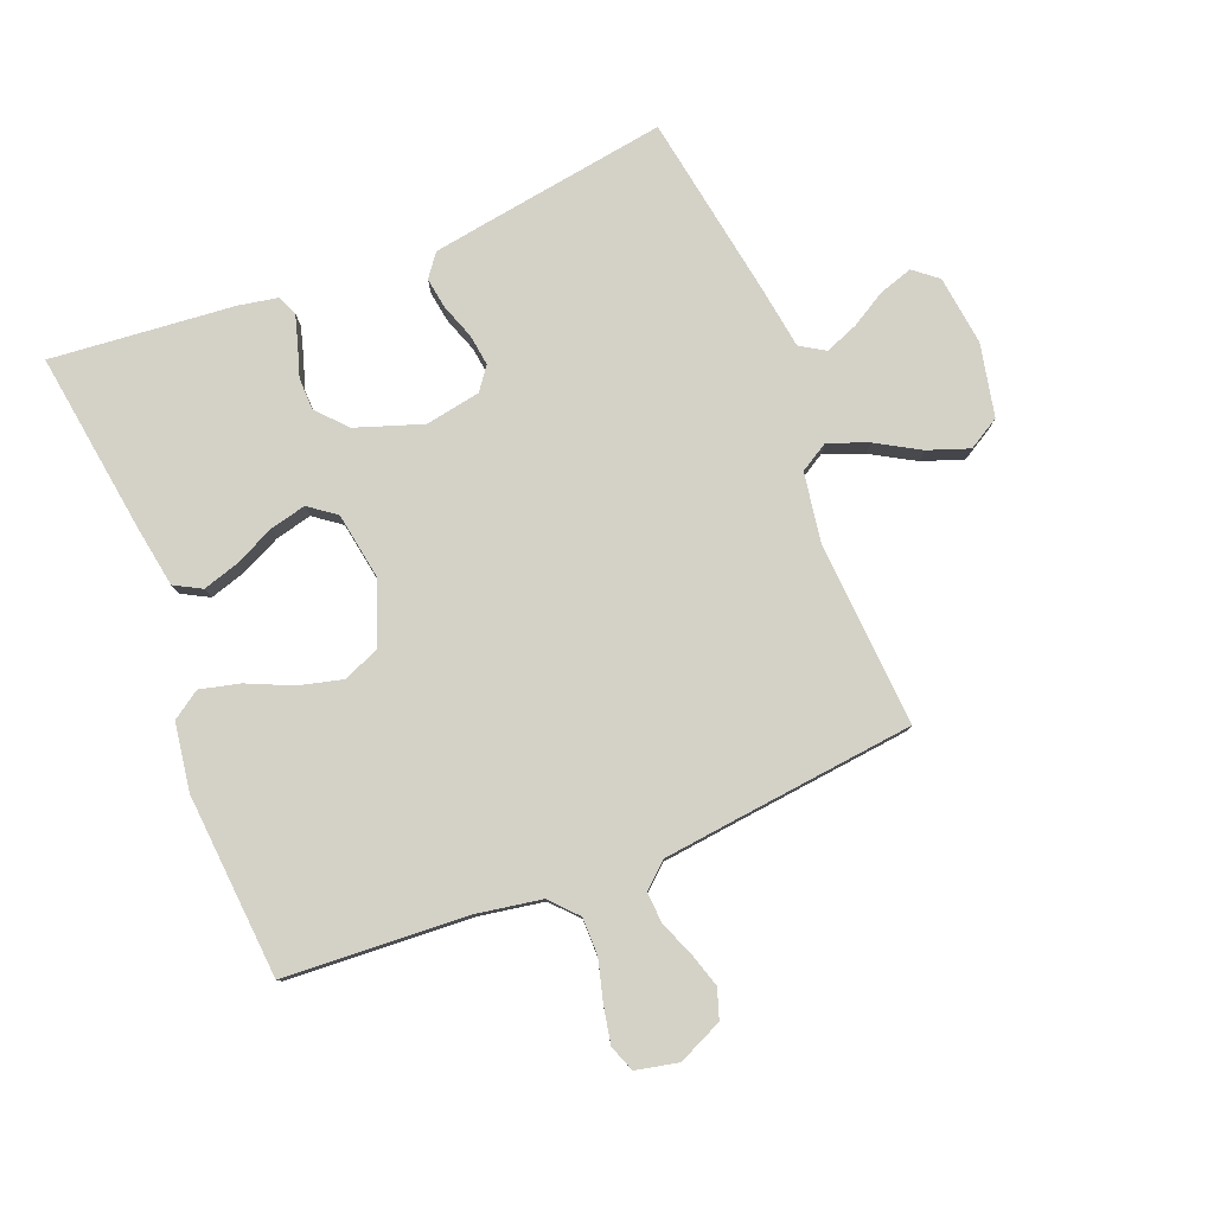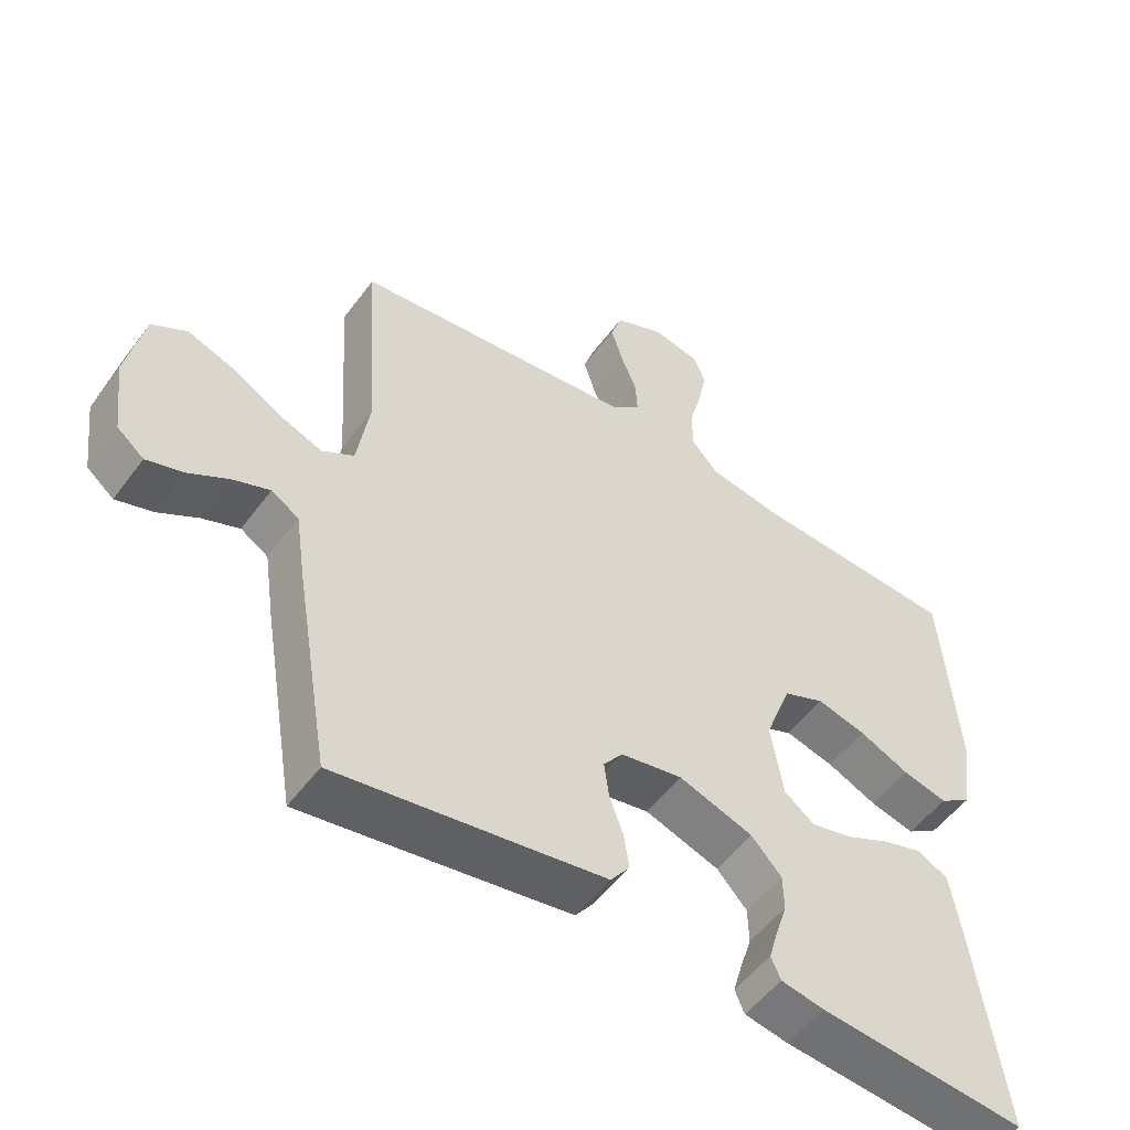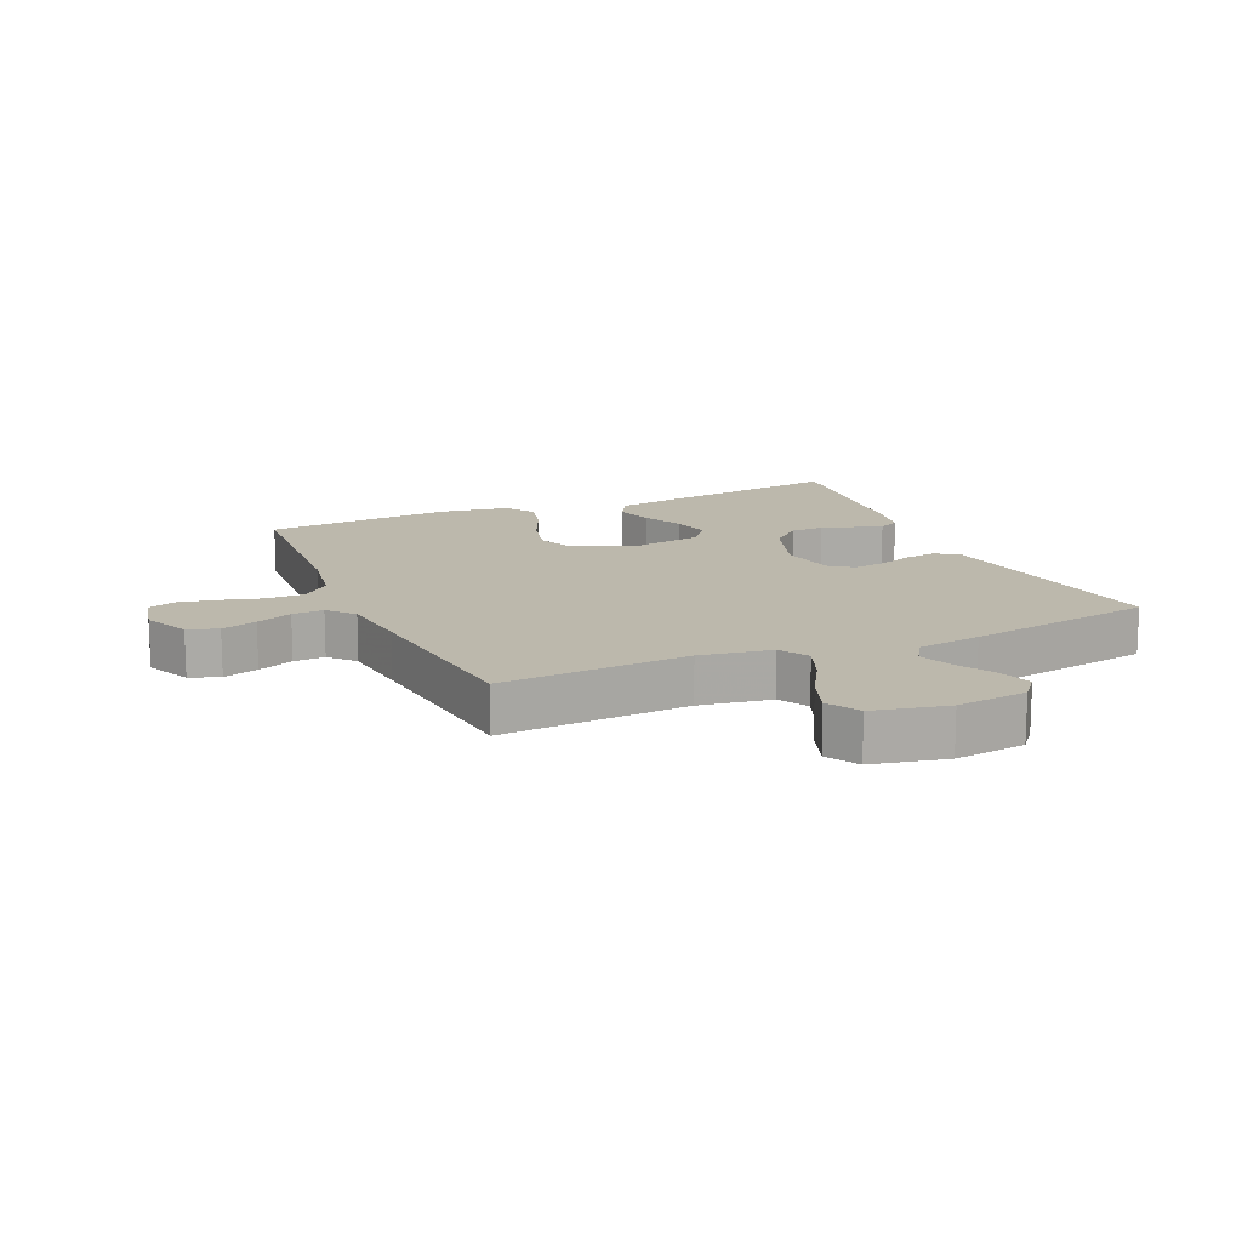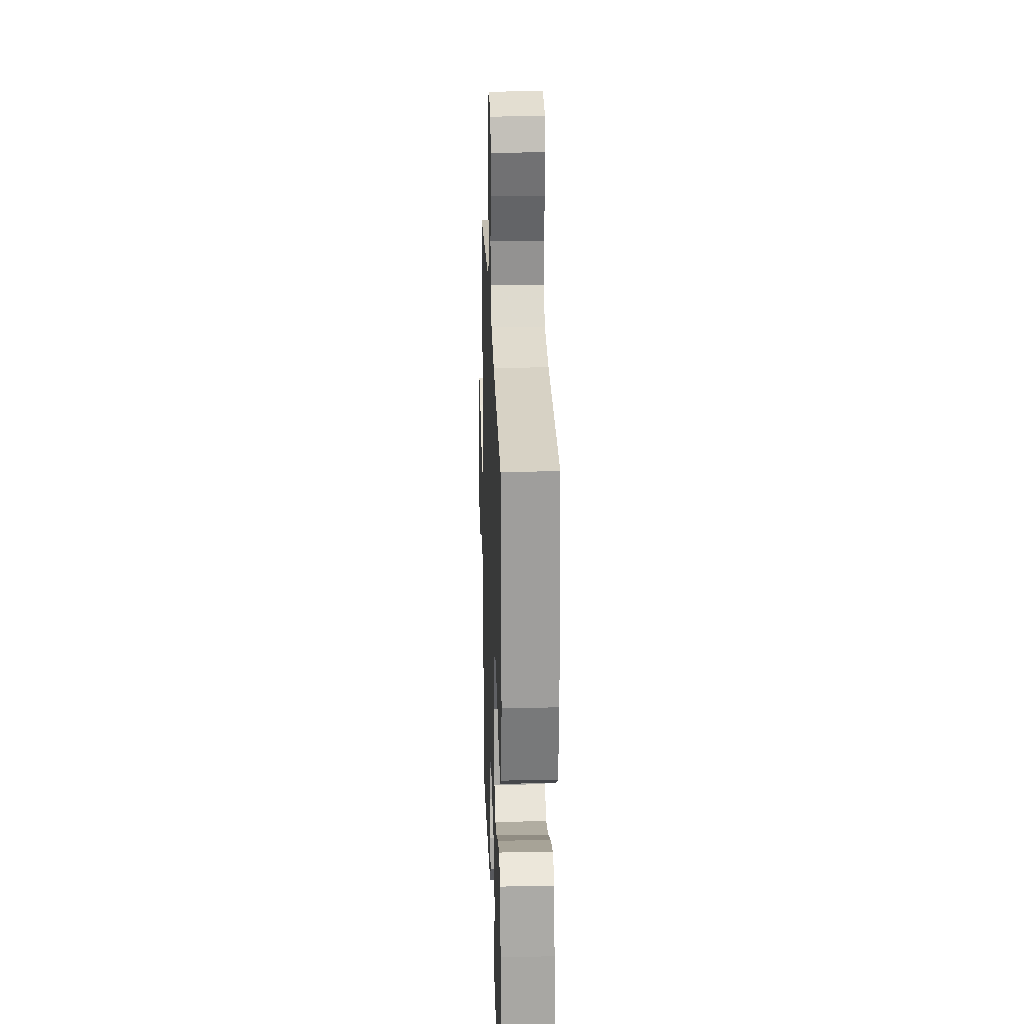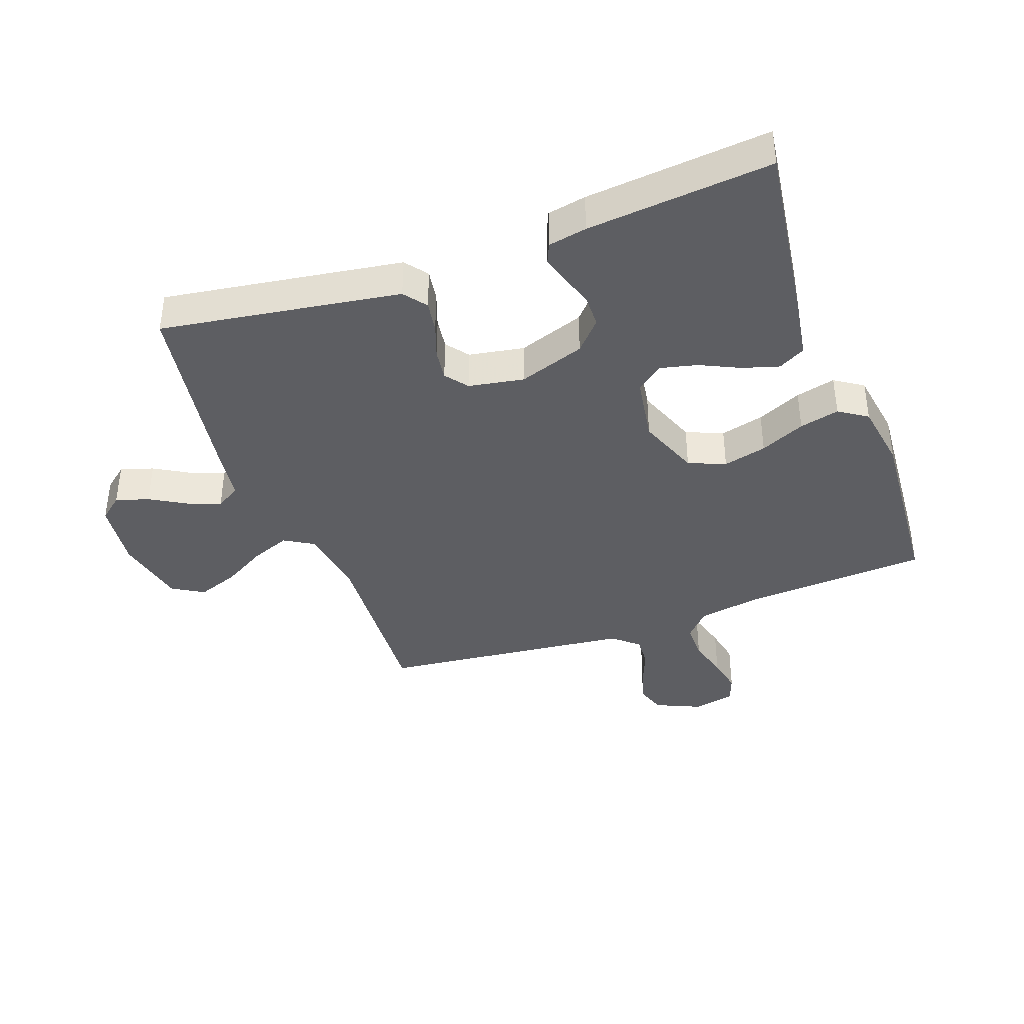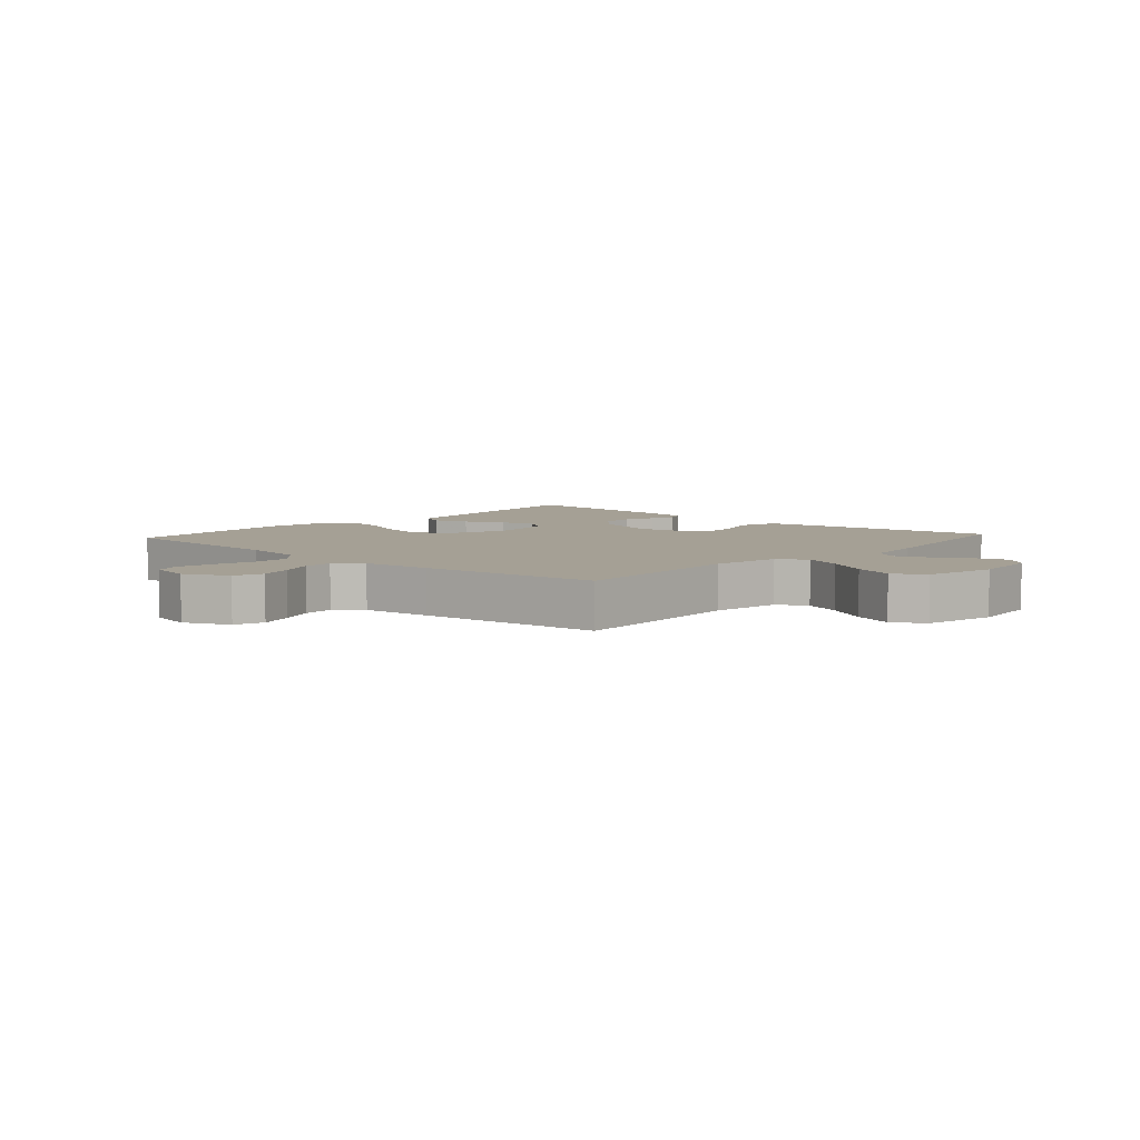
<metadata>
{"format":"obj","ext":"obj","renderer":"f3d","projection":"perspective","resolution":1024,"background":"white","views":[{"elev":79.8,"azim":-21.8,"up":"+Y"},{"elev":-52.6,"azim":144.5,"up":"+Z"},{"elev":14.6,"azim":66.4,"up":"+Y"},{"elev":23.7,"azim":-91.9,"up":"+Z"},{"elev":-39.0,"azim":-159.9,"up":"+Y"},{"elev":5.9,"azim":42.0,"up":"+Y"}]}
</metadata>
<code>
v 0.5 0.07 0.5
v 0.481 0.07 0.2
v 0.499 0.07 0.086
v 0.546 0.07 0.058
v 0.61 0.07 0.083
v 0.681 0.07 0.124
v 0.748 0.07 0.148
v 0.799 0.07 0.118
v 0.824 0.07 0
v 0.81 0.07 -0.113
v 0.771 0.07 -0.145
v 0.717 0.07 -0.128
v 0.659 0.07 -0.094
v 0.605 0.07 -0.073
v 0.565 0.07 -0.098
v 0.55 0.07 -0.2
v 0.5 0.07 -0.5
v 0.2 0.07 -0.454
v 0.111 0.07 -0.44
v 0.083 0.07 -0.403
v 0.091 0.07 -0.352
v 0.111 0.07 -0.296
v 0.118 0.07 -0.245
v 0.09 0.07 -0.208
v 0 0.07 -0.192
v -0.108 0.07 -0.229
v -0.152 0.07 -0.277
v -0.153 0.07 -0.33
v -0.136 0.07 -0.383
v -0.123 0.07 -0.428
v -0.137 0.07 -0.46
v -0.2 0.07 -0.472
v -0.5 0.07 -0.5
v -0.458 0.07 -0.2
v -0.442 0.07 -0.103
v -0.398 0.07 -0.079
v -0.339 0.07 -0.097
v -0.274 0.07 -0.128
v -0.215 0.07 -0.142
v -0.171 0.07 -0.109
v -0.153 0.07 0
v -0.191 0.07 0.101
v -0.251 0.07 0.126
v -0.322 0.07 0.108
v -0.395 0.07 0.075
v -0.46 0.07 0.059
v -0.506 0.07 0.09
v -0.523 0.07 0.2
v -0.5 0.07 0.5
v -0.2 0.07 0.518
v -0.095 0.07 0.536
v -0.055 0.07 0.58
v -0.055 0.07 0.641
v -0.073 0.07 0.707
v -0.085 0.07 0.768
v -0.069 0.07 0.811
v 0 0.07 0.826
v 0.073 0.07 0.793
v 0.089 0.07 0.745
v 0.072 0.07 0.689
v 0.049 0.07 0.632
v 0.046 0.07 0.582
v 0.087 0.07 0.546
v 0.2 0.07 0.533
v 0.5 0 0.5
v 0.481 0 0.2
v 0.499 0 0.086
v 0.546 0 0.058
v 0.61 0 0.083
v 0.681 0 0.124
v 0.748 0 0.148
v 0.799 0 0.118
v 0.824 0 0
v 0.81 0 -0.113
v 0.771 0 -0.145
v 0.717 0 -0.128
v 0.659 0 -0.094
v 0.605 0 -0.073
v 0.565 0 -0.098
v 0.55 0 -0.2
v 0.5 0 -0.5
v 0.2 0 -0.454
v 0.111 0 -0.44
v 0.083 0 -0.403
v 0.091 0 -0.352
v 0.111 0 -0.296
v 0.118 0 -0.245
v 0.09 0 -0.208
v 0 0 -0.192
v -0.108 0 -0.229
v -0.152 0 -0.277
v -0.153 0 -0.33
v -0.136 0 -0.383
v -0.123 0 -0.428
v -0.137 0 -0.46
v -0.2 0 -0.472
v -0.5 0 -0.5
v -0.458 0 -0.2
v -0.442 0 -0.103
v -0.398 0 -0.079
v -0.339 0 -0.097
v -0.274 0 -0.128
v -0.215 0 -0.142
v -0.171 0 -0.109
v -0.153 0 0
v -0.191 0 0.101
v -0.251 0 0.126
v -0.322 0 0.108
v -0.395 0 0.075
v -0.46 0 0.059
v -0.506 0 0.09
v -0.523 0 0.2
v -0.5 0 0.5
v -0.2 0 0.518
v -0.095 0 0.536
v -0.055 0 0.58
v -0.055 0 0.641
v -0.073 0 0.707
v -0.085 0 0.768
v -0.069 0 0.811
v 0 0 0.826
v 0.073 0 0.793
v 0.089 0 0.745
v 0.072 0 0.689
v 0.049 0 0.632
v 0.046 0 0.582
v 0.087 0 0.546
v 0.2 0 0.533
f 58 59 60 61
f 56 57 58 61
f 56 61 62
f 53 54 55 56
f 53 56 62
f 52 53 62 63
f 47 48 49 50
f 47 50 51
f 44 45 46 47
f 43 44 47 51
f 42 43 51 52
f 35 36 37 38
f 35 38 39
f 34 35 39
f 33 34 39
f 32 33 39 40
f 28 29 30 31
f 28 31 32
f 27 28 32 40
f 19 20 21 22
f 19 22 23
f 18 19 23
f 15 16 17 18
f 15 18 23
f 14 15 23 24
f 10 11 12 13
f 10 13 14
f 9 10 14
f 5 6 7 8
f 4 5 8 9
f 64 1 2
f 63 64 2 3
f 41 42 52 63
f 26 27 40 41
f 25 26 41 63
f 24 25 63 3
f 4 9 14 24
f 3 4 24
f 125 124 123 122
f 125 122 121 120
f 126 125 120
f 120 119 118 117
f 126 120 117
f 127 126 117 116
f 114 113 112 111
f 115 114 111
f 111 110 109 108
f 115 111 108 107
f 116 115 107 106
f 102 101 100 99
f 103 102 99
f 103 99 98
f 103 98 97
f 104 103 97 96
f 95 94 93 92
f 96 95 92
f 104 96 92 91
f 86 85 84 83
f 87 86 83
f 87 83 82
f 82 81 80 79
f 87 82 79
f 88 87 79 78
f 77 76 75 74
f 78 77 74
f 78 74 73
f 72 71 70 69
f 73 72 69 68
f 66 65 128
f 67 66 128 127
f 127 116 106 105
f 105 104 91 90
f 127 105 90 89
f 67 127 89 88
f 88 78 73 68
f 88 68 67
f 1 65 66 2
f 2 66 67 3
f 3 67 68 4
f 4 68 69 5
f 5 69 70 6
f 6 70 71 7
f 7 71 72 8
f 8 72 73 9
f 9 73 74 10
f 10 74 75 11
f 11 75 76 12
f 12 76 77 13
f 13 77 78 14
f 14 78 79 15
f 15 79 80 16
f 16 80 81 17
f 17 81 82 18
f 18 82 83 19
f 19 83 84 20
f 20 84 85 21
f 21 85 86 22
f 22 86 87 23
f 23 87 88 24
f 24 88 89 25
f 25 89 90 26
f 26 90 91 27
f 27 91 92 28
f 28 92 93 29
f 29 93 94 30
f 30 94 95 31
f 31 95 96 32
f 32 96 97 33
f 33 97 98 34
f 34 98 99 35
f 35 99 100 36
f 36 100 101 37
f 37 101 102 38
f 38 102 103 39
f 39 103 104 40
f 40 104 105 41
f 41 105 106 42
f 42 106 107 43
f 43 107 108 44
f 44 108 109 45
f 45 109 110 46
f 46 110 111 47
f 47 111 112 48
f 48 112 113 49
f 49 113 114 50
f 50 114 115 51
f 51 115 116 52
f 52 116 117 53
f 53 117 118 54
f 54 118 119 55
f 55 119 120 56
f 56 120 121 57
f 57 121 122 58
f 58 122 123 59
f 59 123 124 60
f 60 124 125 61
f 61 125 126 62
f 62 126 127 63
f 63 127 128 64
f 64 128 65 1

</code>
